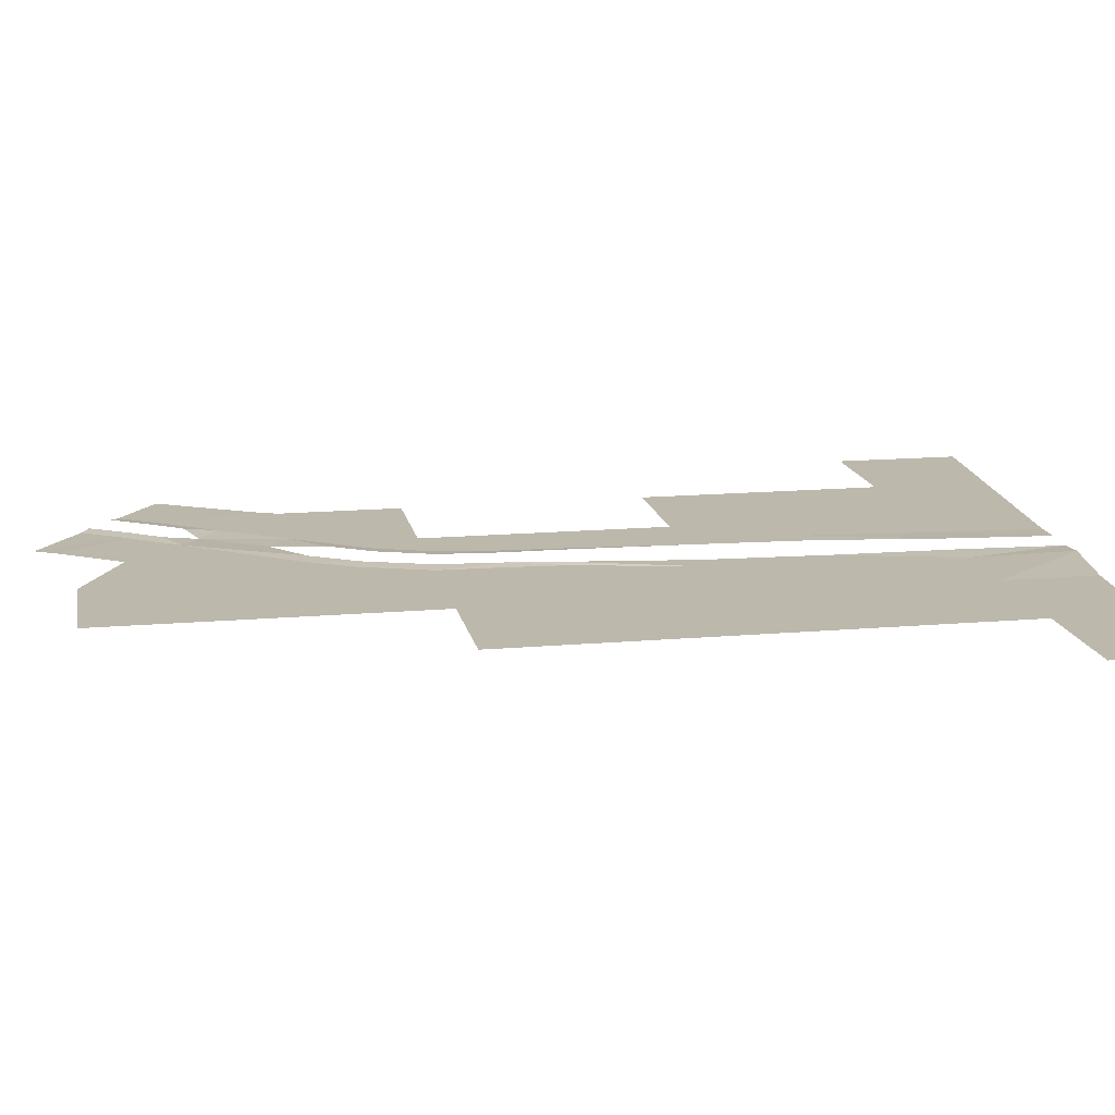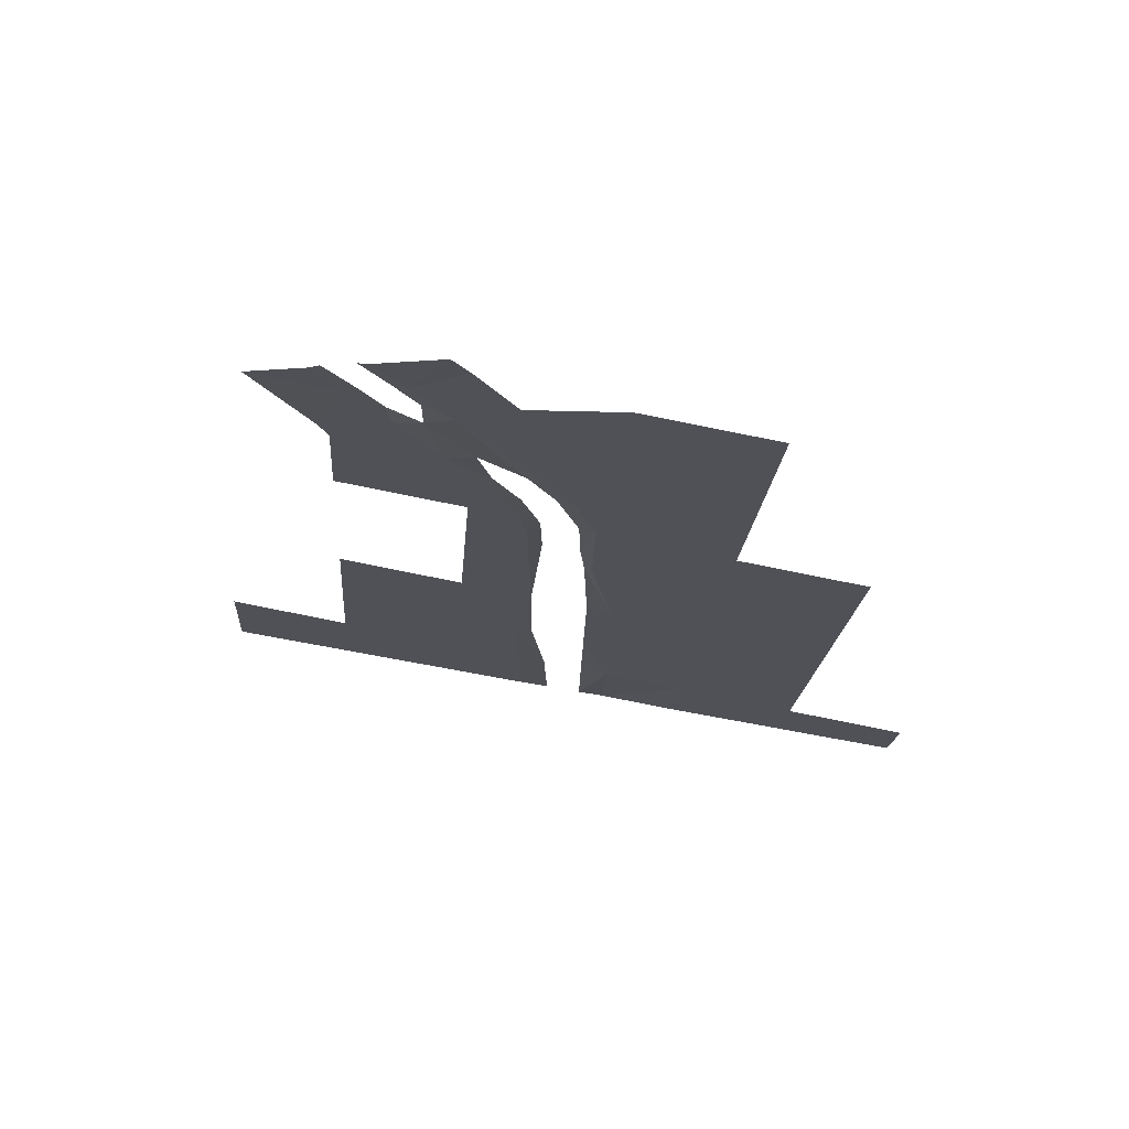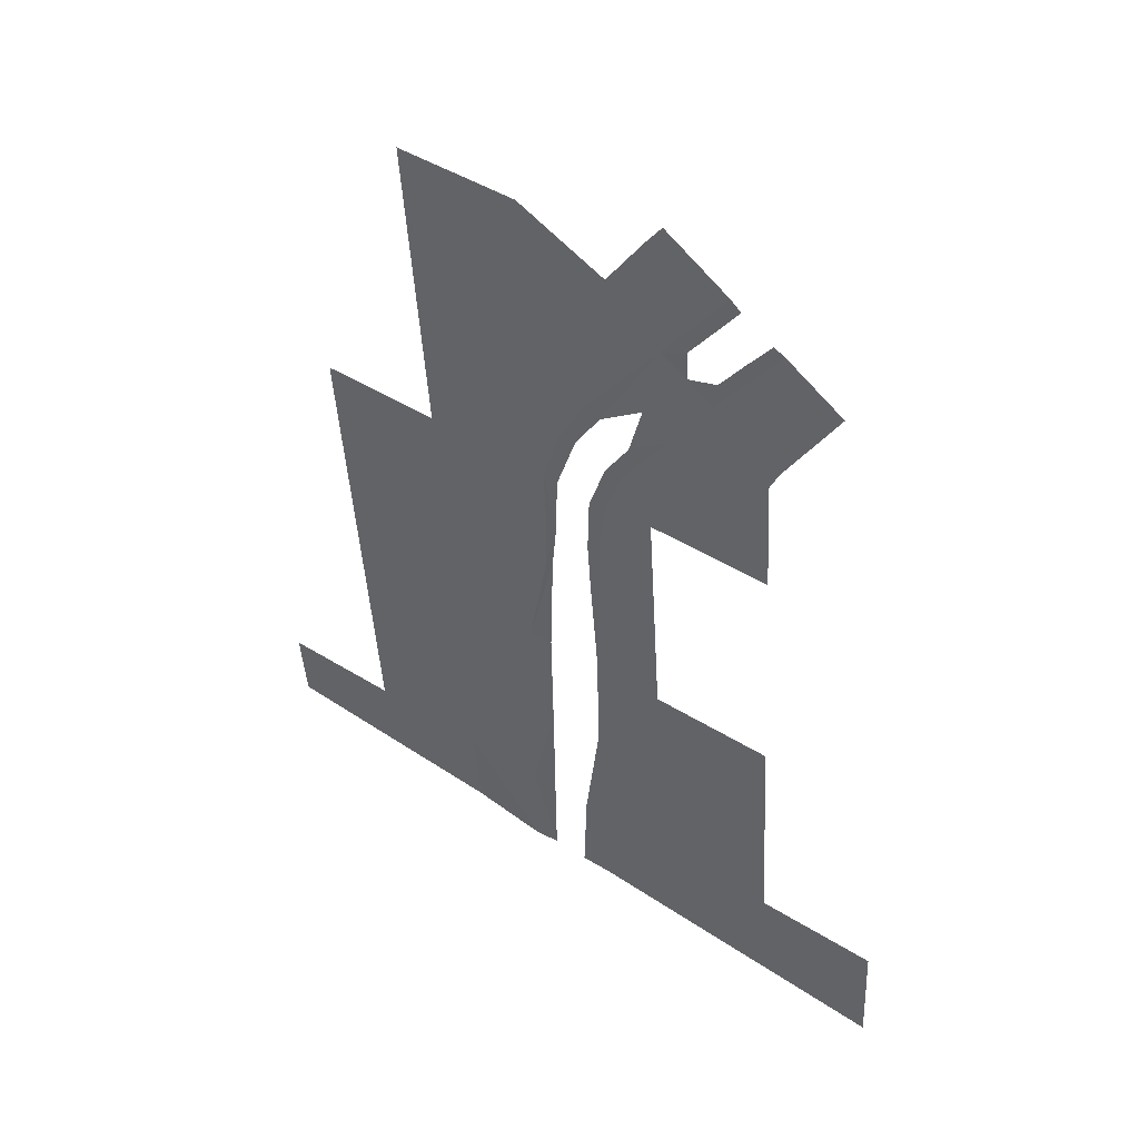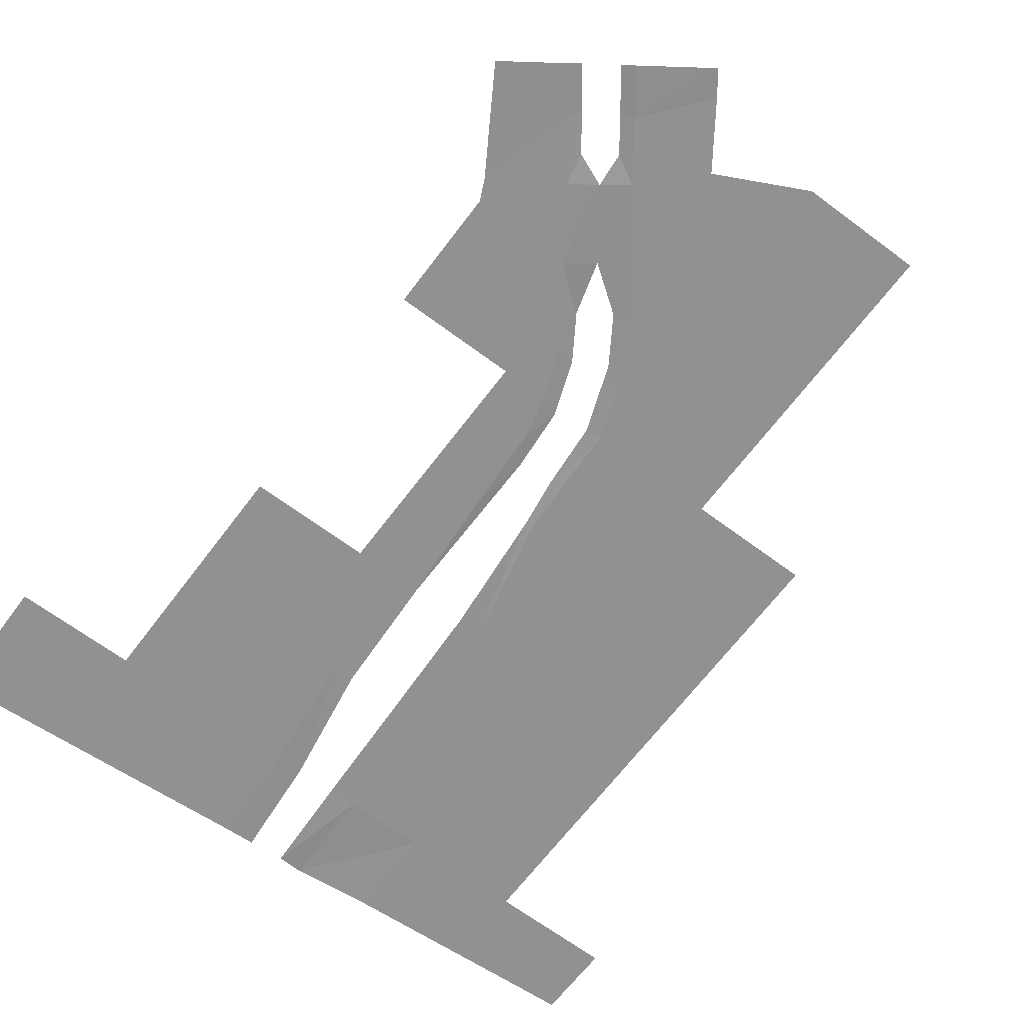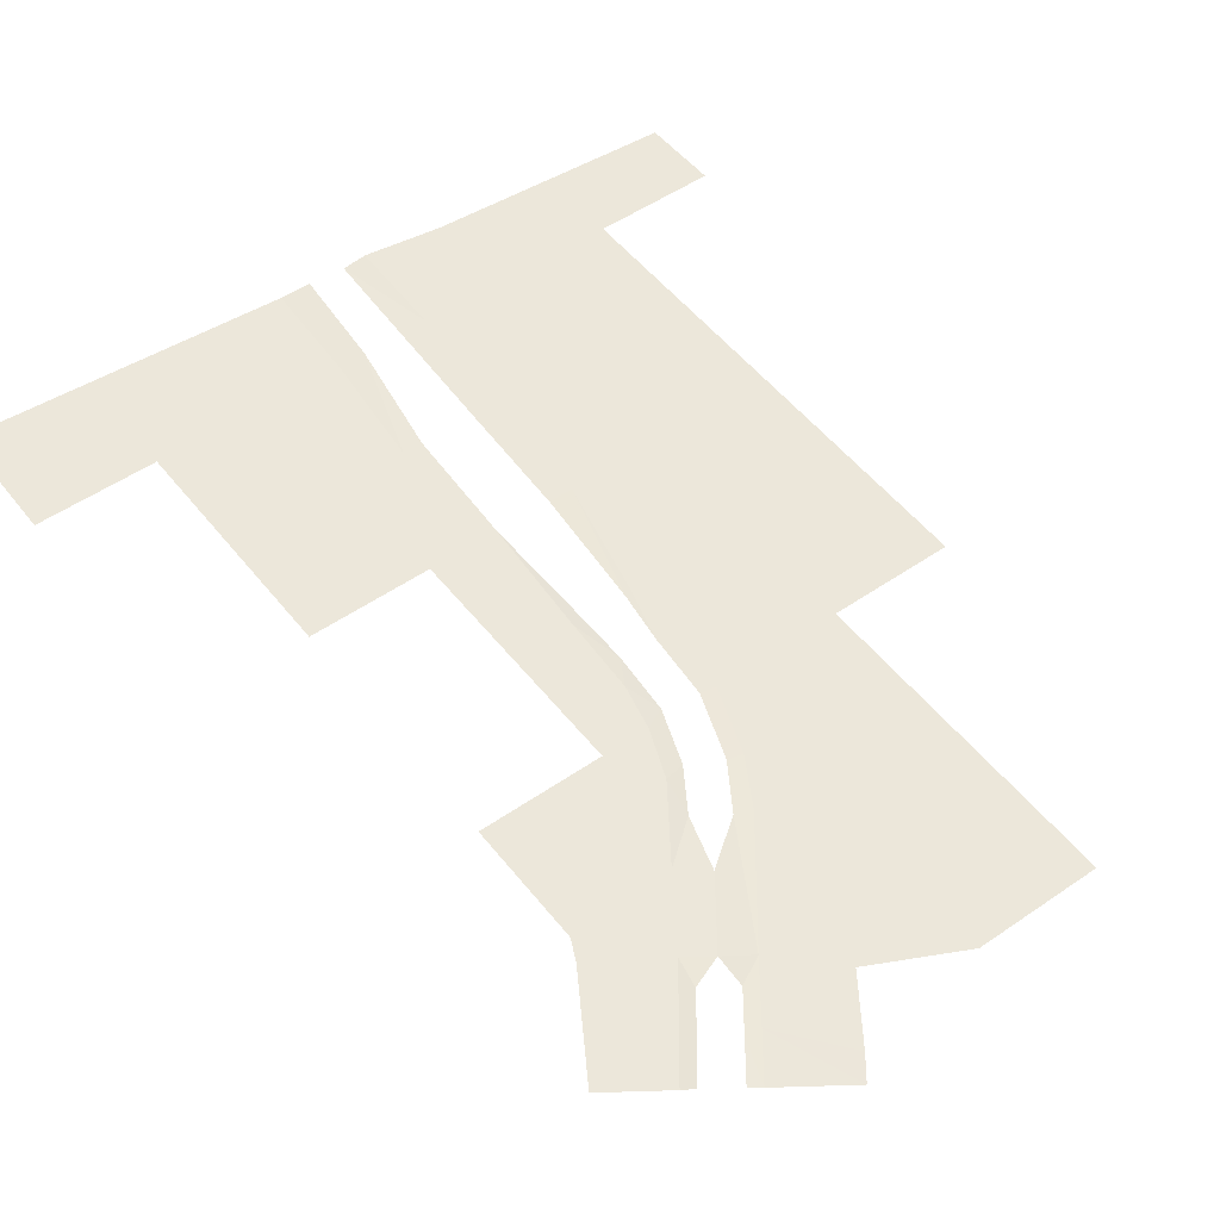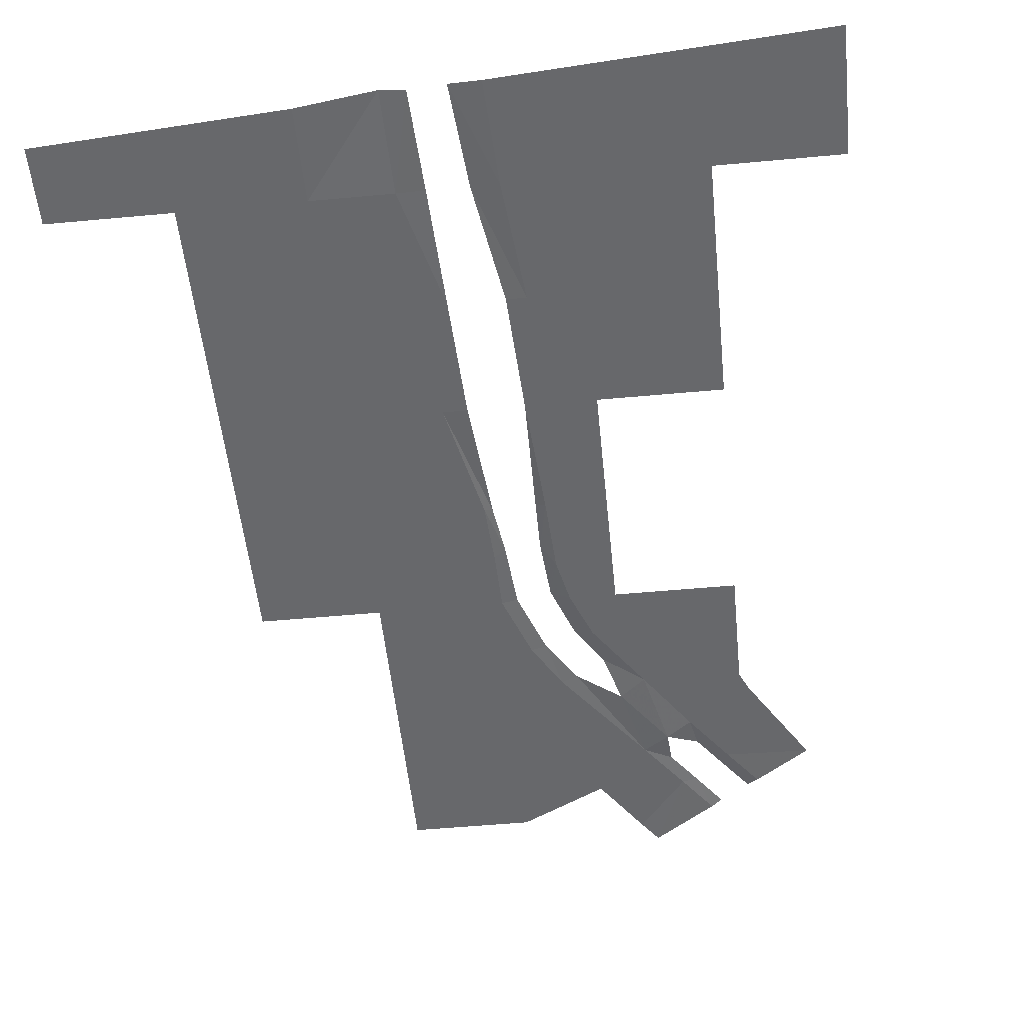
<metadata>
{"format":"obj","ext":"obj","renderer":"f3d","projection":"perspective","resolution":1024,"background":"white","views":[{"elev":14.9,"azim":82.9,"up":"+Y"},{"elev":72.9,"azim":10.6,"up":"+Z"},{"elev":51.0,"azim":-144.1,"up":"+Z"},{"elev":-65.9,"azim":-33.3,"up":"+Y"},{"elev":51.3,"azim":-33.3,"up":"+Y"},{"elev":-52.5,"azim":-170.7,"up":"+Y"}]}
</metadata>
<code>
g Track
v 770.4 -440.7 1.531e+05
v 1524 -478.6 1.527e+05
v 539.3 -479.5 1.542e+05
v 113.7 -441.3 1.541e+05
v -224.3 -504.1 1.554e+05
v -543 -465.8 1.552e+05
v 1598 -504.1 1.565e+05
v 2020 -479.8 1.558e+05
v 3079 -478.8 154069
v 5235 -478.6 1.497e+05
v 3609 -478.6 1.495e+05
v 4306 -478.6 1.481e+05
v 5346 -478.6 1.462e+05
v 8662 -478.6 1.494e+05
v 9008 -478.6 1.549e+05
v 5581 -478.6 1.551e+05
v 8447 -478.6 146007
v 4803 -478.6 1.428e+05
v 8230 -478.6 1.426e+05
v 1.187e+04 -478.6 1.458e+05
v 1.166e+04 -478.6 1.424e+05
v 8014 -478.6 139152
v 1.144e+04 -478.6 138936
v 7798 -478.6 1.357e+05
v 1.123e+04 -478.6 1.355e+05
v 7582 -478.6 132297
v 1.101e+04 -478.6 132081
v 7409 -478.6 1.297e+05
v 1.084e+04 -478.6 1.297e+05
v 1.444e+04 -478.6 1.319e+05
v 1.428e+04 -478.6 1.297e+05
v 5205 -417.2 1.295e+05
v 5328 -478.6 1.324e+05
v 5388 -478.6 1.359e+05
v 5361 -478.6 1.393e+05
v 4512 -453.9 1.296e+05
v 4554 -452.7 1.325e+05
v 4619 -478.6 1.359e+05
v 4684 -478.6 1.394e+05
v 4580 -440.2 1.429e+05
v 4464 -440.2 1.443e+05
v 4580 -440.2 1.429e+05
v 4808 -478.6 1.445e+05
v 4873 -478.6 1.462e+05
v 4424 -441.6 1.462e+05
v 3865 -445.5 1.481e+05
v 3140 -446.7 1.494e+05
v 1952 -482.7 1.504e+05
v 781 -513 1.522e+05
v 1194 -478.6 1.498e+05
v 2282 -433.7 1.489e+05
v 1622 -478.6 1.491e+05
v 2445 -478.6 1.478e+05
v 2963 -434.8 147660
v 2905 -478.6 1.464e+05
v 1592 -478.6 146439
v -1836 -478.6 146655
v 3430 -438.7 1.461e+05
v 3111 -478.6 145067
v 3464 -440.2 1.443e+05
v 3089 -478.6 1.429e+05
v 1375 -478.6 1.43e+05
v 2635 -478.6 139491
v 1159 -478.6 139584
v 943.3 -478.6 1.362e+05
v 2521 -478.6 1.361e+05
v -2484 -478.6 1.364e+05
v -2268 -478.6 139800
v 727.4 -478.6 132729
v 2658 -478.6 1.326e+05
v -2700 -478.6 1.329e+05
v -2894 -478.6 1.296e+05
v 540.4 -478.6 1.296e+05
v -6328 -478.6 1.296e+05
v -6128 -478.6 1.332e+05
v 3365 -440.2 1.429e+05
v 2622 -478.6 129651
v 3490 -453.9 1.296e+05
v 3424 -452.7 132559
v 3075 -478.6 1.36e+05
v 3120 -478.6 1.395e+05
v 3365 -440.2 1.429e+05
v -940.2 -479.5 1.533e+05
v -1726 -504.2 1.544e+05
v -3331 -504.2 1.535e+05
v -1415 -465.8 1.546e+05
v -740.5 -441.1 1.536e+05
v -83.99 -440.5 1.526e+05
v -1855 -478.6 1.507e+05
v 44.77 -478.6 1.517e+05
v -1620 -478.6 1.501e+05
g Track_0
f 3 2 1
f 4 3 1
f 5 3 4
f 6 5 4
f 5 7 3
f 7 8 3
f 2 3 9
f 3 8 9
f 9 10 2
f 10 11 2
f 12 11 10
f 13 12 10
f 13 10 14
f 14 10 15
f 10 16 15
f 10 9 16
f 17 13 14
f 18 13 17
f 19 18 17
f 19 17 20
f 21 19 20
f 22 19 21
f 23 22 21
f 24 22 23
f 25 24 23
f 26 24 25
f 27 26 25
f 28 26 27
f 29 28 27
f 29 27 30
f 31 29 30
f 26 28 32
f 33 26 32
f 24 26 33
f 34 24 33
f 24 34 22
f 34 35 22
f 22 35 19
f 35 18 19
f 32 36 33
f 36 37 33
f 34 33 38
f 33 37 38
f 38 39 34
f 39 35 34
f 39 40 35
f 40 18 35
f 42 41 18
f 41 43 18
f 18 43 13
f 43 44 13
f 43 41 44
f 41 45 44
f 44 45 12
f 44 12 13
f 45 46 12
f 12 46 11
f 46 47 11
f 11 47 2
f 47 48 2
f 48 49 2
f 48 50 49
f 48 51 50
f 51 52 50
f 52 51 53
f 51 54 53
f 54 55 53
f 56 53 55
f 52 53 56
f 56 57 52
f 55 54 58
f 55 58 59
f 59 56 55
f 58 60 59
f 59 60 61
f 61 56 59
f 62 56 61
f 62 61 63
f 64 62 63
f 65 64 63
f 66 65 63
f 65 67 64
f 67 68 64
f 69 65 66
f 70 69 66
f 69 71 65
f 71 67 65
f 72 71 69
f 73 72 69
f 73 69 70
f 72 74 71
f 74 75 71
f 60 76 61
f 77 73 70
f 77 70 78
f 70 79 78
f 70 66 79
f 66 80 79
f 66 63 80
f 63 81 80
f 63 61 81
f 61 82 81
f 85 84 83
f 84 86 83
f 86 87 83
f 87 88 83
f 89 85 83
f 90 89 83
f 83 88 90
f 88 49 90
f 50 90 49
f 50 91 90
f 91 89 90
f 52 91 50
f 57 91 52
f 1 2 49

</code>
